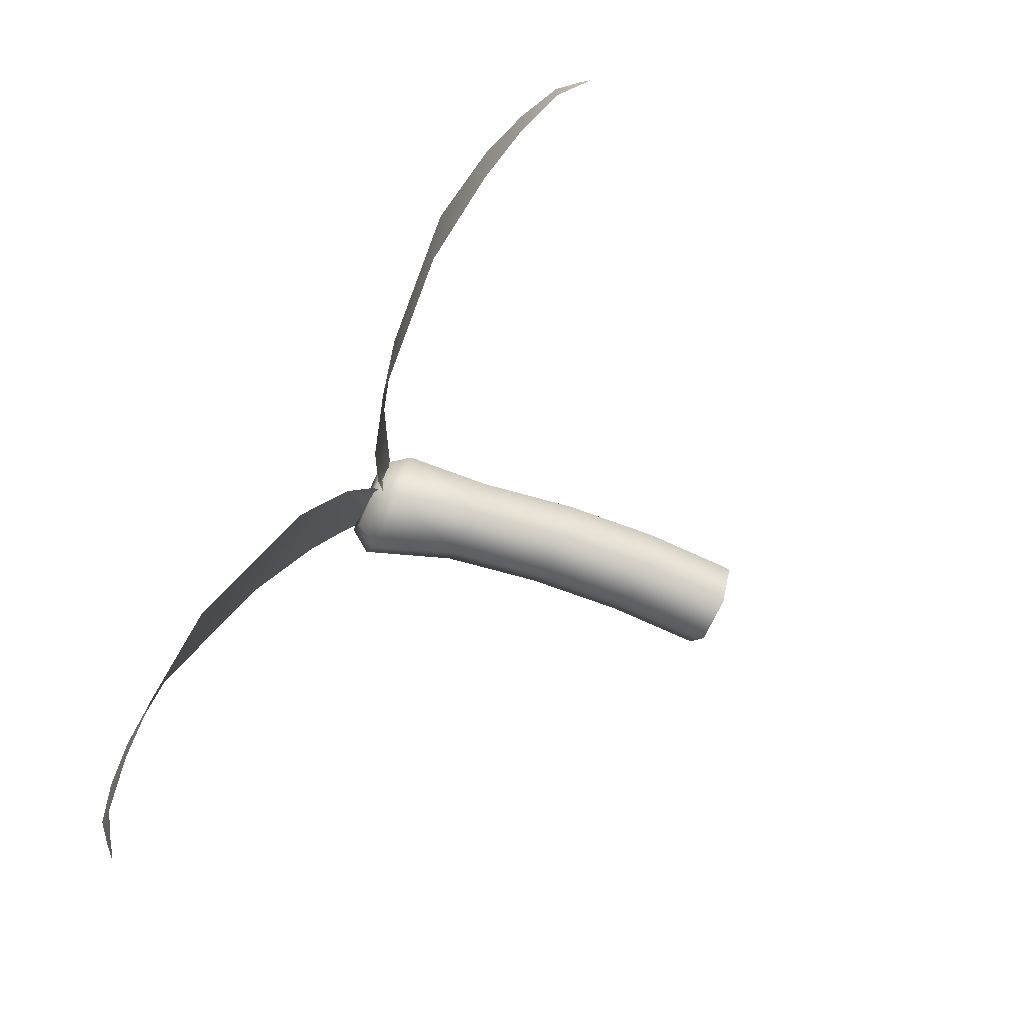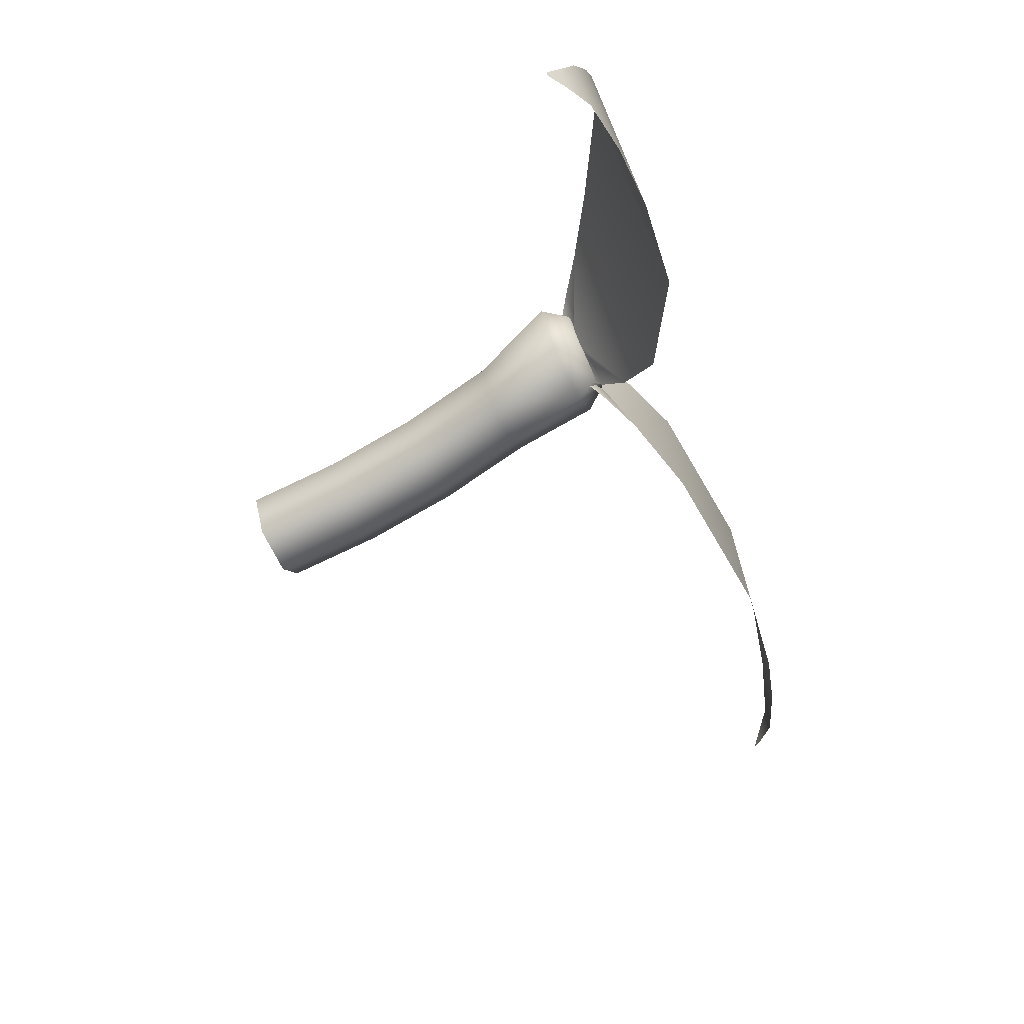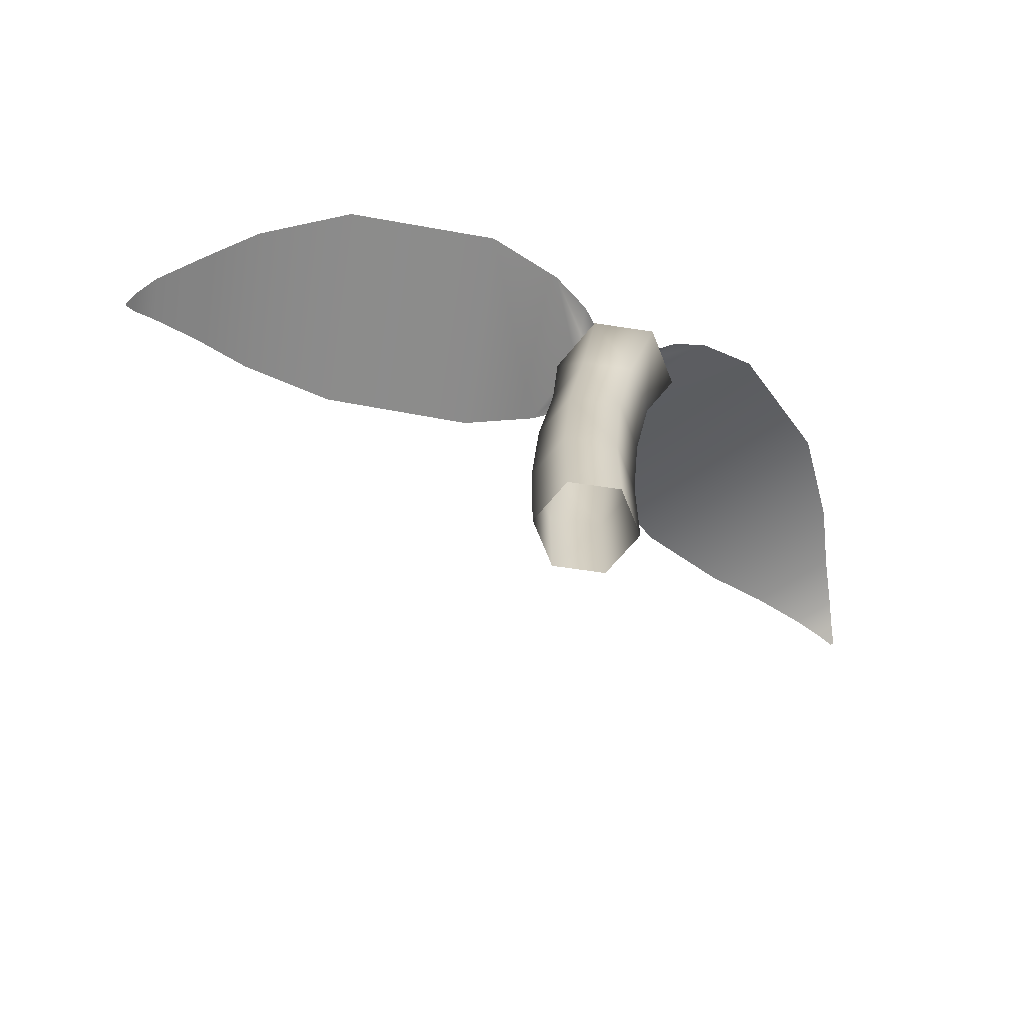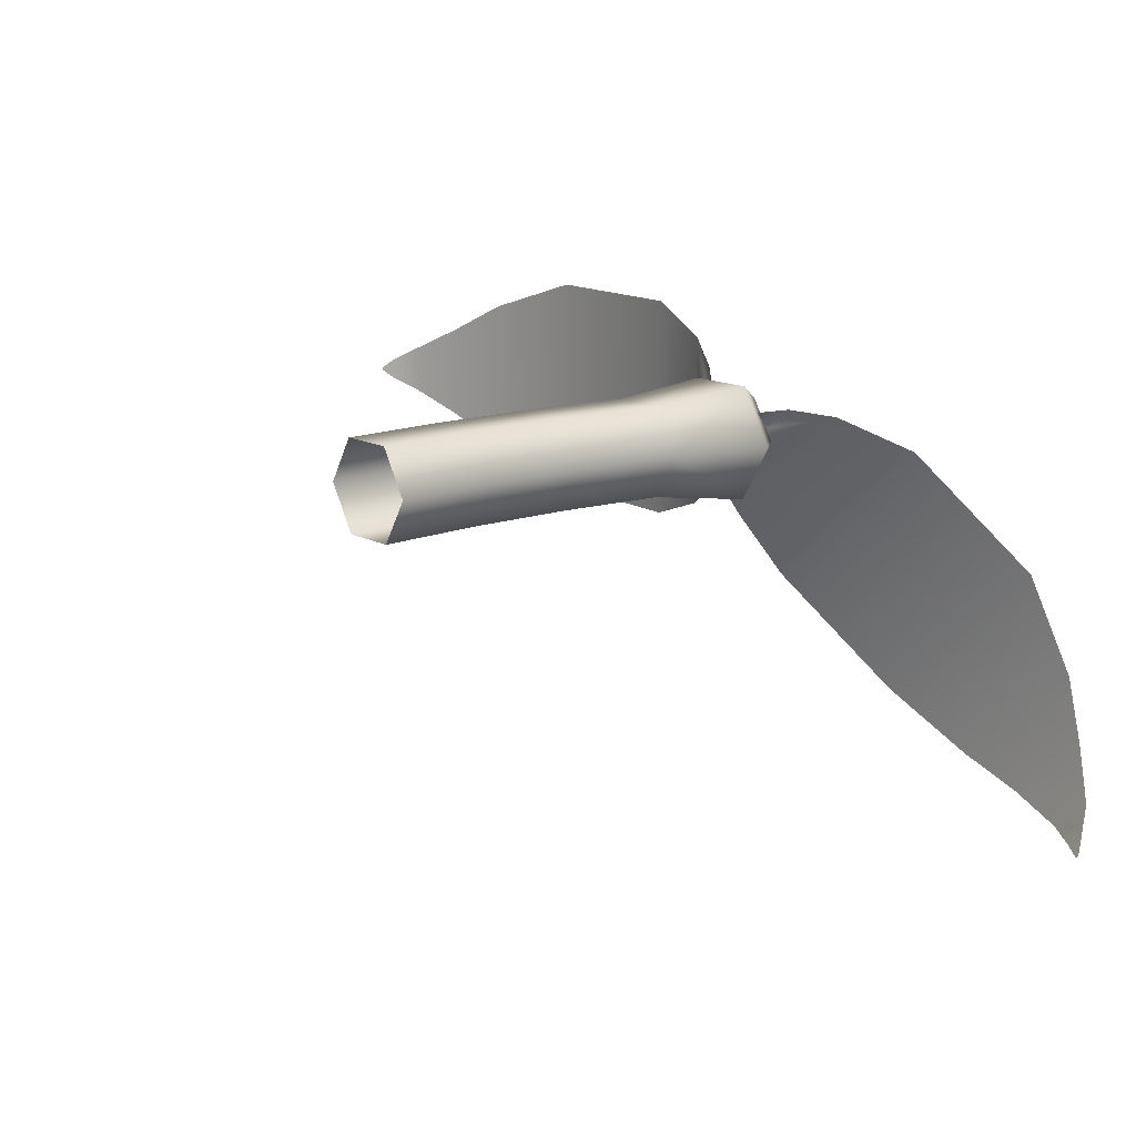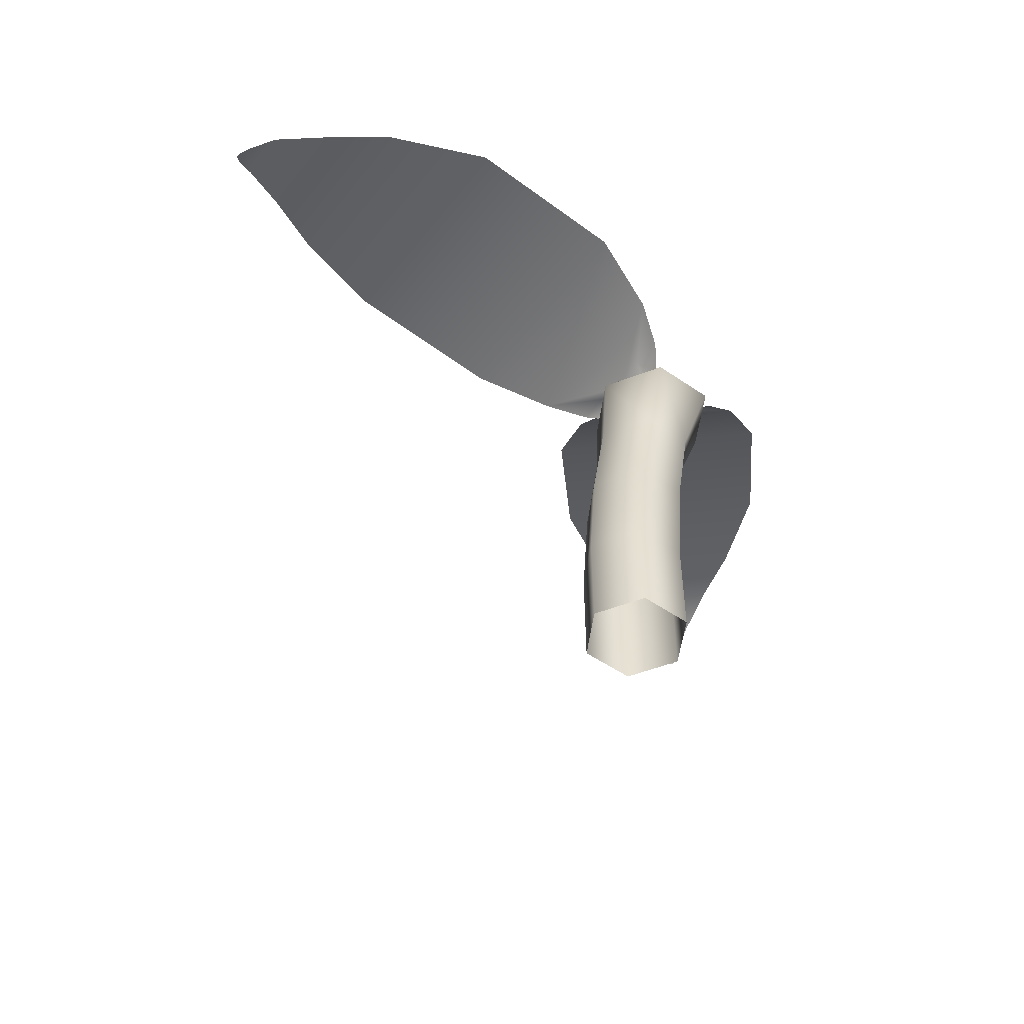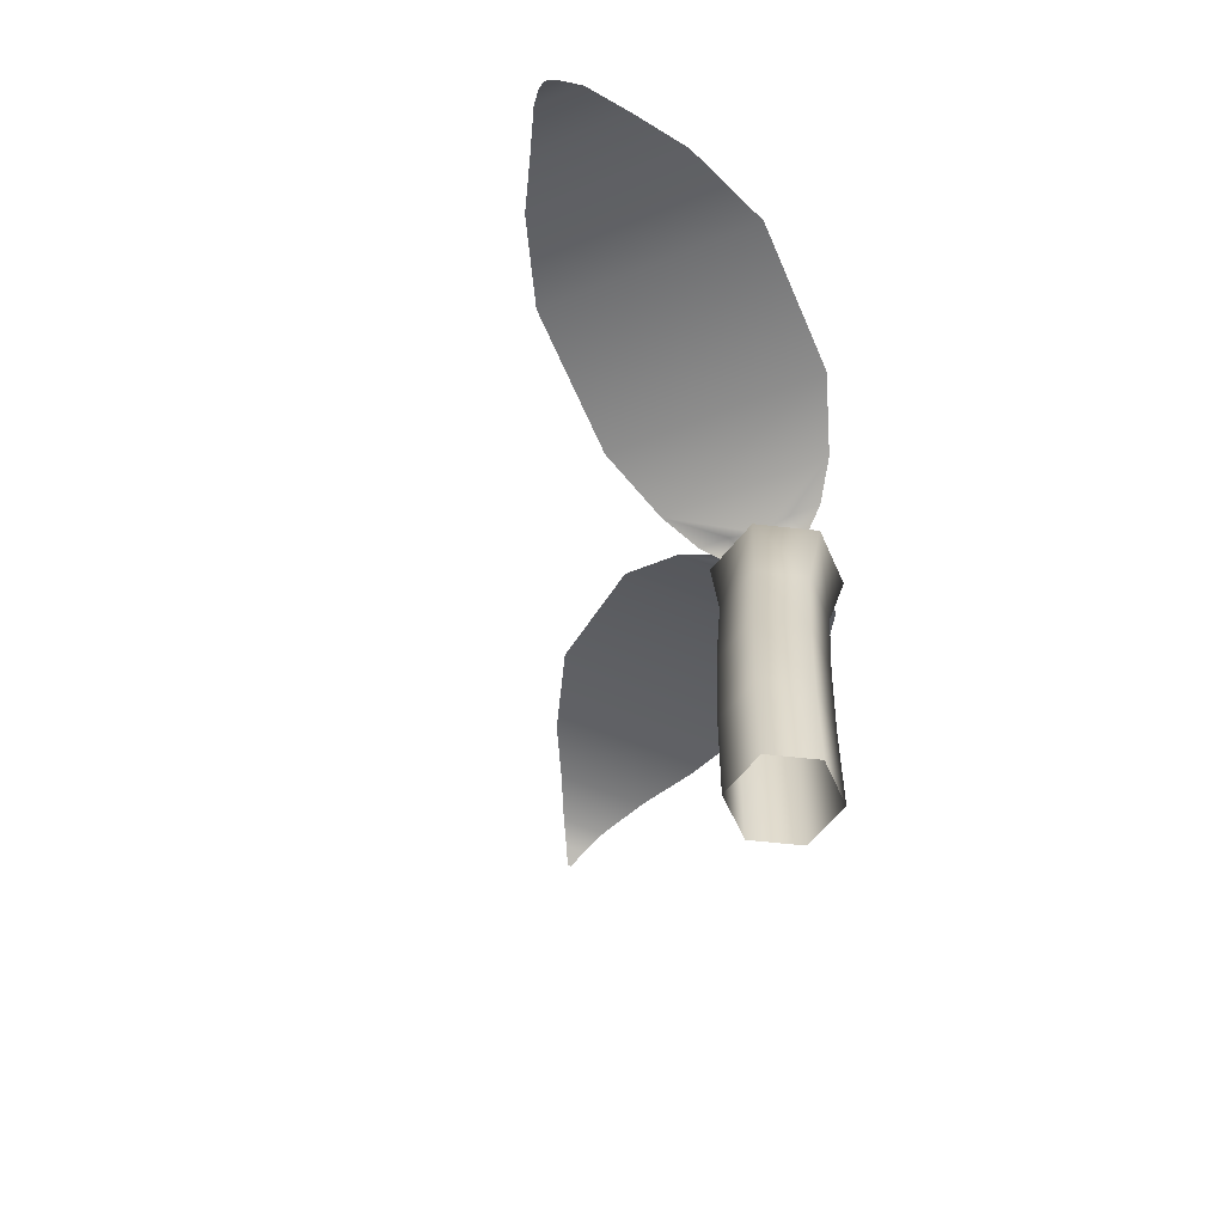
<metadata>
{"format":"obj","ext":"obj","renderer":"f3d","projection":"perspective","resolution":1024,"background":"white","views":[{"elev":-70.3,"azim":-114.9,"up":"+Z"},{"elev":-70.0,"azim":116.0,"up":"+Z"},{"elev":-64.1,"azim":-8.8,"up":"+Y"},{"elev":14.8,"azim":48.1,"up":"+Z"},{"elev":-51.2,"azim":-37.0,"up":"+Y"},{"elev":-56.4,"azim":-66.8,"up":"+Y"}]}
</metadata>
<code>
o Sprout_LP_Cylinder.011
v 0.04983 -0.02848 -0.08495
v 0.1508 0.7514 -0.1078
v 0.09983 -0.02848 0.001651
v 0.214 0.7514 0.001651
v 0.04983 -0.02848 0.08825
v 0.1508 0.7514 0.1111
v -0.05017 -0.02848 0.08825
v 0.02445 0.7514 0.1111
v -0.1002 -0.02848 0.001651
v -0.03873 0.7514 0.001651
v -0.05017 -0.02848 -0.08495
v 0.02445 0.7514 -0.1078
v 0.09832 0.5715 -0.08495
v 0.06567 0.3715 -0.08495
v 0.04983 0.1715 -0.08495
v 0.1483 0.5715 0.001651
v 0.1157 0.3715 0.001651
v 0.09983 0.1715 0.001651
v 0.09832 0.5715 0.08825
v 0.06567 0.3715 0.08825
v 0.04983 0.1715 0.08825
v -0.001678 0.5715 0.08825
v -0.03433 0.3715 0.08825
v -0.05017 0.1715 0.08825
v -0.05168 0.5715 0.001651
v -0.08433 0.3715 0.001651
v -0.1002 0.1715 0.001651
v -0.001678 0.5715 -0.08495
v -0.03433 0.3715 -0.08495
v -0.05017 0.1715 -0.08495
v 0.1321 0.7995 -0.07547
v 0.1767 0.7995 0.001651
v 0.1321 0.7995 0.07877
v 0.0431 0.7995 0.07877
v -0.001432 0.7995 0.001651
v 0.0431 0.7995 -0.07547
v 0.2811 1.051 -0.5212
v 0.6057 1.058 -0.2218
v 0.08227 0.9411 -0.3031
v 0.4069 0.9477 -0.003806
v 0.2824 0.8663 0.05572
v 0.03479 0.8613 -0.1726
v 0.2093 0.8116 0.06701
v 0.03063 0.808 -0.09772
v 0.1605 0.7762 0.05849
v 0.1637 0.761 0.05537
v 0.04702 0.7586 -0.05217
v 0.04384 0.7739 -0.04906
v 0.1214 0.7363 0.03755
v 0.1228 0.7294 0.03615
v 0.07016 0.7284 -0.01238
v 0.06873 0.7352 -0.01097
v 0.4582 1.076 -0.6188
v 0.6881 1.081 -0.4067
v 0.5819 1.077 -0.6625
v 0.7217 1.08 -0.5336
v 0.6847 1.065 -0.7019
v 0.7529 1.067 -0.639
v 0.7346 1.04 -0.7175
v 0.7649 1.041 -0.6895
v 0.08016 0.7856 -0.0613
v 0.1292 0.7655 -0.02442
v 0.1695 0.7874 0.02106
v 0.1646 0.8107 0.02583
v 0.1244 0.7888 -0.01965
v 0.0753 0.8089 -0.05654
v 0.07618 0.7592 -0.02528
v 0.1097 0.7388 -0.002693
v 0.1345 0.7604 0.02849
v 0.1313 0.7756 0.0316
v 0.1065 0.754 0.000417
v 0.073 0.7744 -0.02217
v 0.08332 0.7286 -0.000244
v 0.1009 0.7079 0.007589
v 0.1096 0.7292 0.02402
v 0.1082 0.736 0.02542
v 0.09943 0.7147 0.008993
v 0.08189 0.7355 0.001159
v -0.5263 0.9055 0.2225
v -0.5263 0.9055 -0.2192
v -0.2122 0.8821 0.2225
v -0.2122 0.8821 -0.2192
v -0.06656 0.8406 -0.1668
v -0.06656 0.8406 0.1701
v 0.004063 0.805 -0.1199
v 0.004063 0.805 0.1232
v 0.03955 0.7791 -0.07768
v 0.03955 0.7632 -0.07768
v 0.03955 0.7632 0.08099
v 0.03955 0.7791 0.08099
v 0.06122 0.7445 -0.03415
v 0.06122 0.7373 -0.03415
v 0.06122 0.7373 0.03745
v 0.06122 0.7445 0.03745
v -0.7171 0.8748 0.1581
v -0.7171 0.8748 -0.1548
v -0.8285 0.8422 0.09676
v -0.8285 0.8422 -0.09346
v -0.9197 0.8027 0.04805
v -0.9197 0.8027 -0.04475
v -0.9561 0.7658 0.02229
v -0.9561 0.7658 -0.01899
v 0.004063 0.805 -0.05911
v 0.004063 0.7831 0.001651
v 0.004063 0.805 0.06241
v 0.03955 0.7632 0.04132
v 0.03955 0.7413 0.001651
v 0.03955 0.7632 -0.03802
v 0.03955 0.7791 -0.03802
v 0.03955 0.7571 0.001651
v 0.03955 0.7791 0.04132
v 0.06122 0.7373 0.01955
v 0.06122 0.7154 0.001651
v 0.06122 0.7373 -0.01625
v 0.06122 0.7445 -0.01625
v 0.06122 0.7226 0.001651
v 0.06122 0.7445 0.01955
v -0.9721 0.7483 -0.001603
v -0.9721 0.7483 0.004905
v 0.7685 1.02 -0.7292
v 0.7743 1.02 -0.7239
f 15 11 30
f 13 17 14
f 17 19 20
f 20 22 23
f 23 25 26
f 25 29 26
f 35 12 10
f 29 15 30
f 28 14 29
f 10 28 25
f 36 2 12
f 26 30 27
f 10 22 8
f 2 32 4
f 24 26 27
f 8 19 6
f 34 10 8
f 21 23 24
f 6 16 4
f 33 8 6
f 18 20 21
f 2 16 13
f 14 18 15
f 12 13 28
f 24 9 7
f 18 5 3
f 15 3 1
f 27 11 9
f 66 48 72
f 48 51 52
f 78 51 73
f 69 50 75
f 72 52 78
f 45 50 46
f 59 58 60
f 56 57 55
f 54 55 53
f 37 54 53
f 70 49 45
f 71 76 70
f 71 78 77
f 67 51 47
f 68 73 67
f 68 75 74
f 49 75 50
f 75 77 74
f 77 73 74
f 62 67 61
f 62 69 68
f 64 45 43
f 65 70 64
f 65 72 71
f 40 42 41
f 42 66 65
f 39 38 37
f 105 90 111
f 89 94 90
f 117 93 112
f 108 92 114
f 111 94 117
f 88 91 92
f 98 99 97
f 100 101 99
f 95 98 97
f 79 96 95
f 81 83 82
f 109 91 87
f 110 115 109
f 110 117 116
f 106 93 89
f 107 112 106
f 107 114 113
f 91 114 92
f 114 116 113
f 116 112 113
f 103 87 85
f 104 109 103
f 104 111 110
f 105 104 84
f 80 81 82
f 21 7 5
f 35 34 33
f 32 6 4
f 60 120 59
f 101 118 119
f 15 1 11
f 13 16 17
f 17 16 19
f 20 19 22
f 23 22 25
f 25 28 29
f 35 36 12
f 29 14 15
f 28 13 14
f 10 12 28
f 36 31 2
f 26 29 30
f 10 25 22
f 2 31 32
f 24 23 26
f 8 22 19
f 34 35 10
f 21 20 23
f 6 19 16
f 33 34 8
f 18 17 20
f 2 4 16
f 14 17 18
f 12 2 13
f 24 27 9
f 18 21 5
f 15 18 3
f 27 30 11
f 66 44 48
f 48 47 51
f 78 52 51
f 69 46 50
f 72 48 52
f 45 49 50
f 59 57 58
f 56 58 57
f 54 56 55
f 37 38 54
f 70 76 49
f 71 77 76
f 71 72 78
f 67 73 51
f 68 74 73
f 68 69 75
f 49 76 75
f 75 76 77
f 77 78 73
f 62 68 67
f 62 63 69
f 64 70 45
f 65 71 70
f 65 66 72
f 40 39 42
f 43 41 64
f 41 42 65
f 42 44 66
f 65 64 41
f 39 40 38
f 105 86 90
f 89 93 94
f 117 94 93
f 108 88 92
f 111 90 94
f 88 87 91
f 98 100 99
f 100 102 101
f 95 96 98
f 79 80 96
f 81 84 83
f 109 115 91
f 110 116 115
f 110 111 117
f 106 112 93
f 107 113 112
f 107 108 114
f 91 115 114
f 114 115 116
f 116 117 112
f 103 109 87
f 104 110 109
f 104 105 111
f 85 83 103
f 83 84 104
f 103 83 104
f 84 86 105
f 80 79 81
f 21 24 7
f 33 32 31
f 31 36 33
f 36 35 33
f 32 33 6
f 60 121 120
f 101 102 118

</code>
